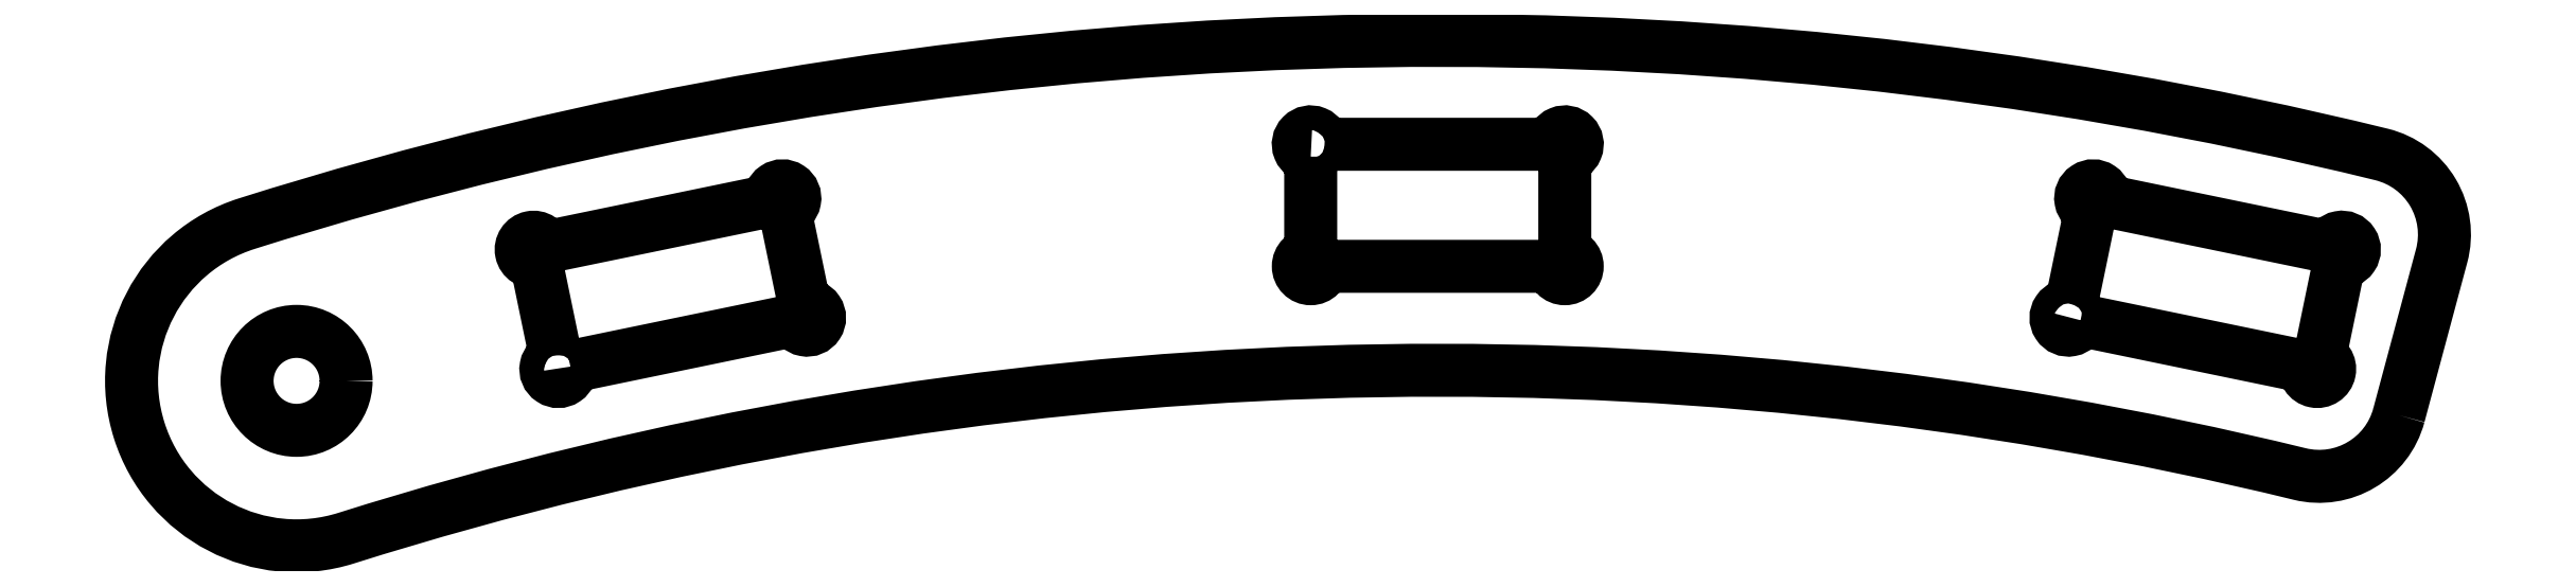
<metadata>
{"format":"dxf","ext":"dxf","renderer":"ezdxf+matplotlib","layout":"modelspace","background":"white","min_lineweight":24,"dpi":150}
</metadata>
<code>
0
SECTION
2
ENTITIES
0
LWPOLYLINE
8
0
90
6
70
1
43
0
10
29.13
20
108.6
42
-0.4077
10
26.12
20
106.9
42
0.1371
10
-33.08
20
104.9
42
-1
10
-36.08
20
114.4
42
-0.1374
10
28.6
20
116.5
42
-0.4205
10
30.42
20
113.5
0
CIRCLE
8
0
10
-34.58
20
109.7
30
0
40
1.5
210
0
220
-0
230
1
0
LWPOLYLINE
8
0
90
8
70
1
43
0
10
19.48
20
111.5
42
-2.414
10
19.19
20
112
10
19.78
20
114.8
42
-2.414
10
20.23
20
115.1
10
27.03
20
113.7
42
-2.414
10
27.32
20
113.3
10
26.73
20
110.4
42
-2.414
10
26.28
20
110.1
0
LWPOLYLINE
8
0
90
8
70
1
43
0
10
-26.28
20
110.1
42
-2.414
10
-26.73
20
110.4
10
-27.32
20
113.3
42
-2.414
10
-27.03
20
113.7
10
-20.23
20
115.1
42
-2.414
10
-19.78
20
114.8
10
-19.19
20
112
42
-2.414
10
-19.48
20
111.5
0
LWPOLYLINE
8
0
90
8
70
1
43
0
10
-3.85
20
116.5
42
-2.414
10
-3.475
20
116.9
10
3.475
20
116.9
42
-2.414
10
3.85
20
116.5
10
3.85
20
113.5
42
-2.414
10
3.475
20
113.2
10
-3.475
20
113.2
42
-2.414
10
-3.85
20
113.5
0
ENDSEC
0
EOF

</code>
